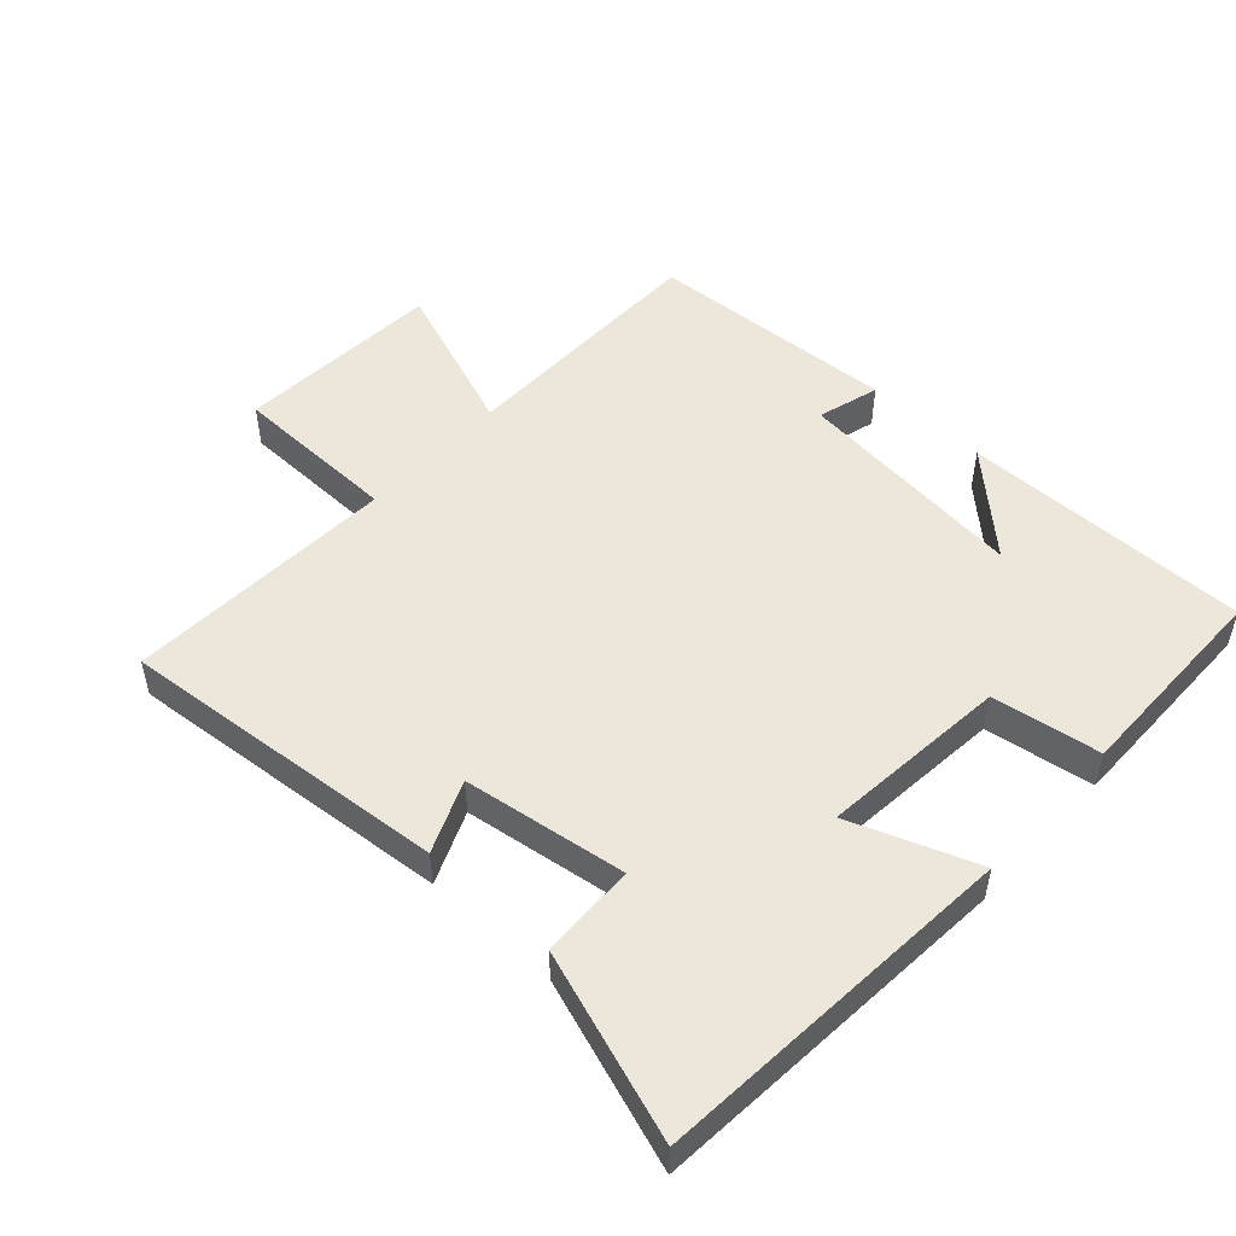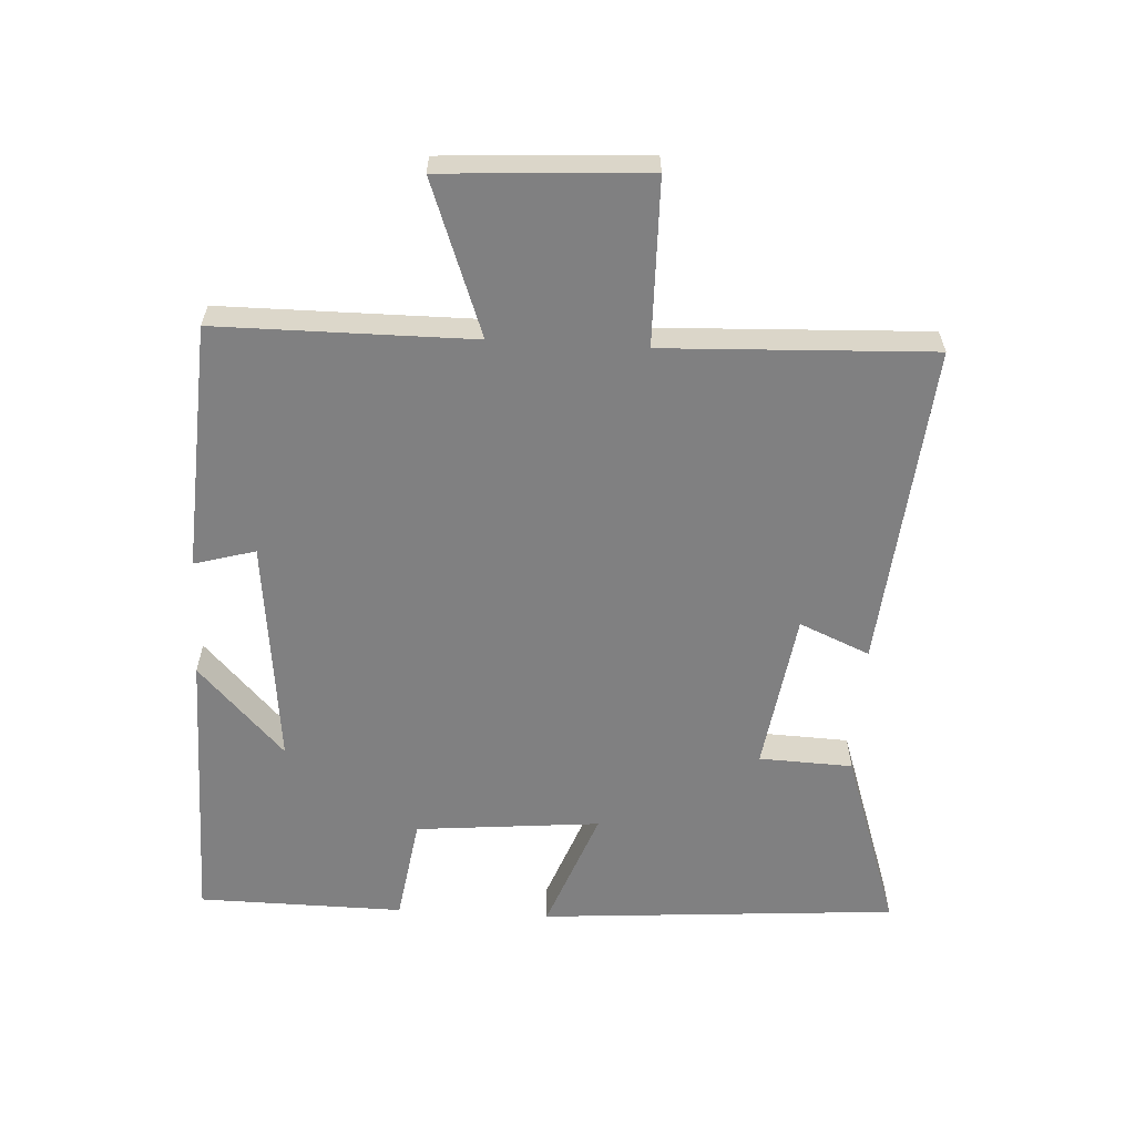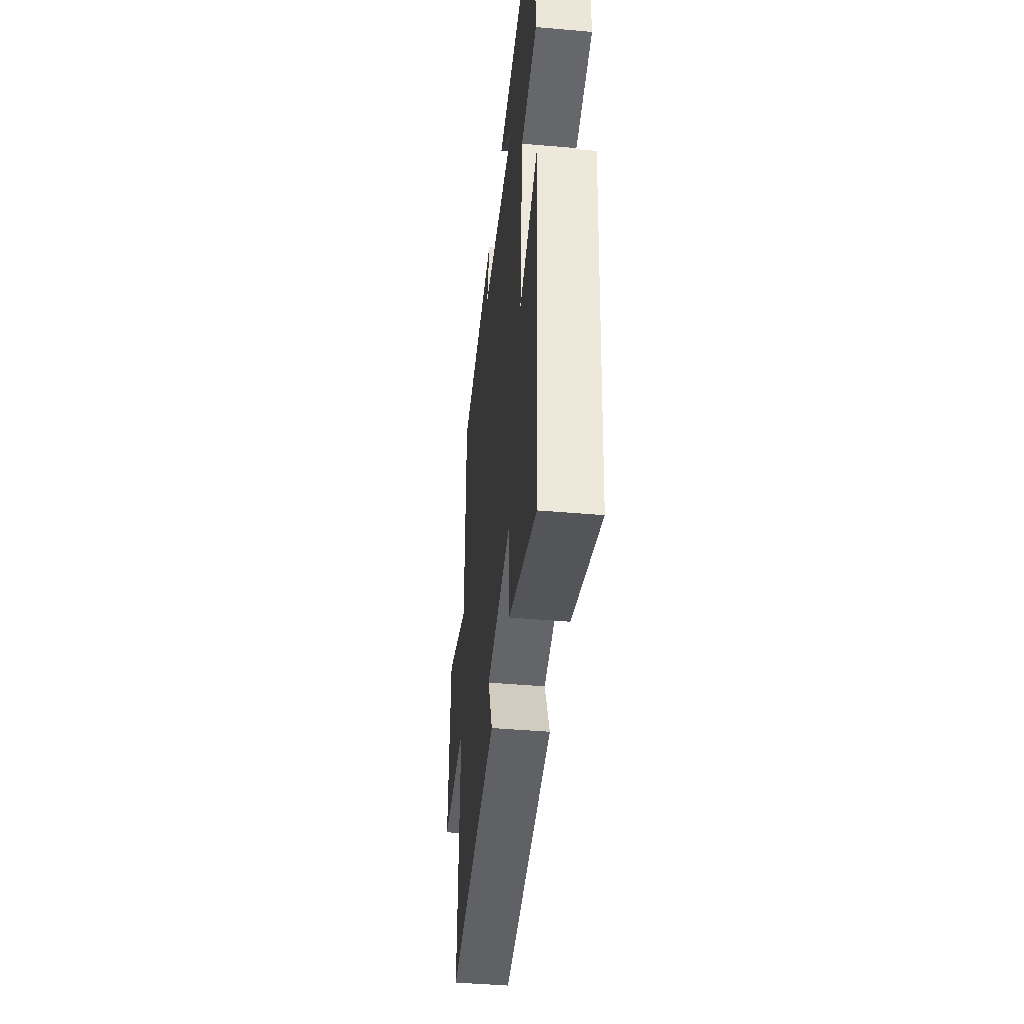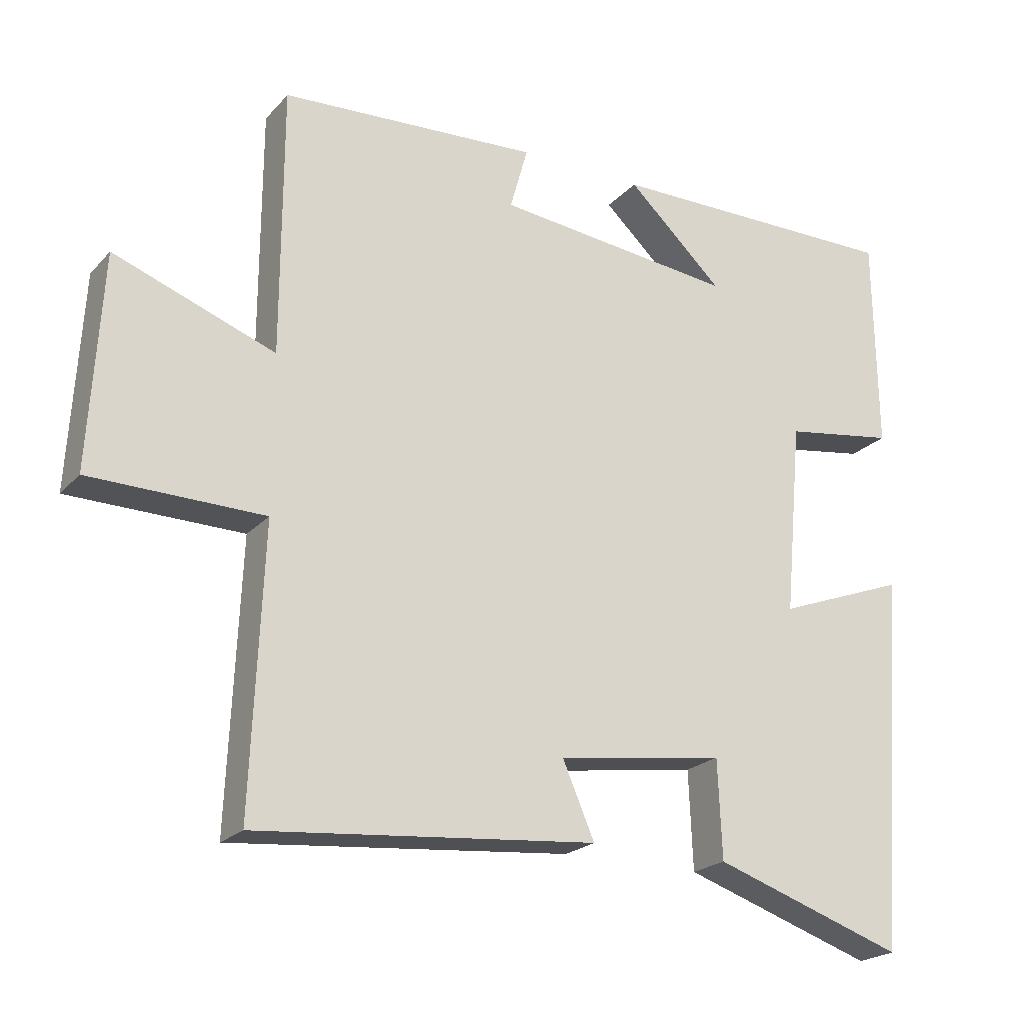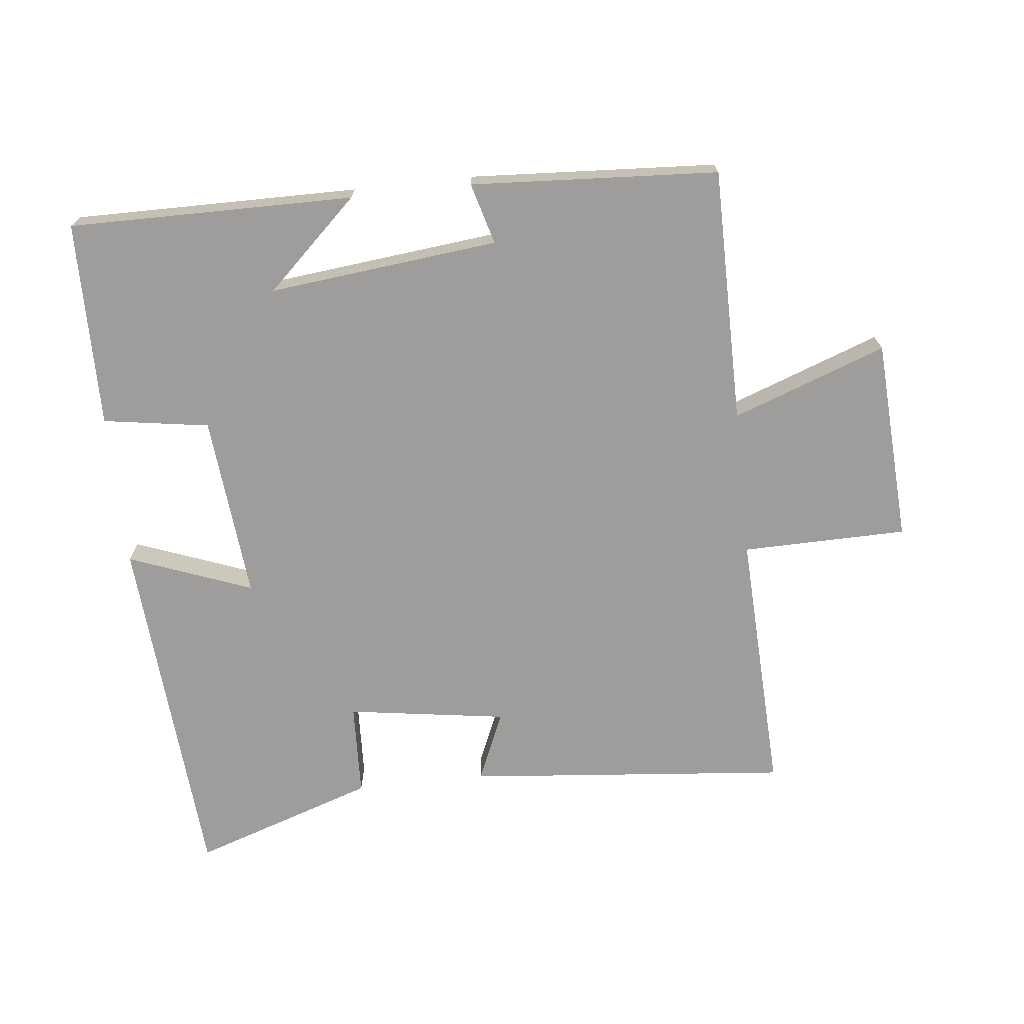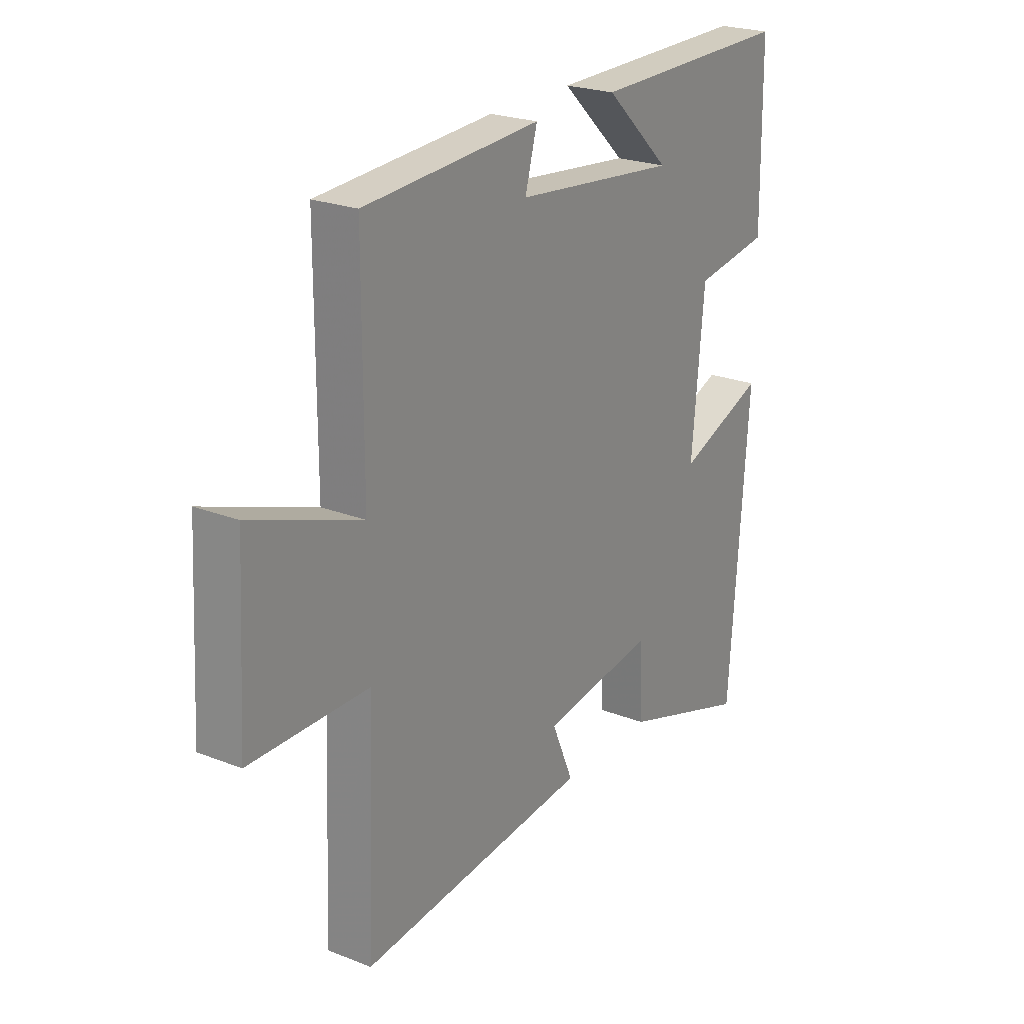
<metadata>
{"format":"obj","ext":"obj","renderer":"f3d","projection":"perspective","resolution":1024,"background":"white","views":[{"elev":50.7,"azim":-137.3,"up":"+Y"},{"elev":-60.1,"azim":86.8,"up":"+Y"},{"elev":-43.2,"azim":-95.9,"up":"+Z"},{"elev":-21.9,"azim":149.9,"up":"+Z"},{"elev":-70.6,"azim":6.2,"up":"+Y"},{"elev":23.6,"azim":123.3,"up":"+Z"}]}
</metadata>
<code>
v -0.496 0.07 0.503
v -0.062 0.07 0.5
v -0.202 0.07 0.369
v 0.148 0.07 0.407
v 0.122 0.07 0.5
v 0.499 0.07 0.478
v 0.5 0.07 0.089
v 0.734 0.07 0.175
v 0.752 0.07 -0.135
v 0.5 0.07 -0.139
v 0.517 0.07 -0.546
v 0.023 0.07 -0.5
v 0.069 0.07 -0.393
v -0.175 0.07 -0.357
v -0.181 0.07 -0.5
v -0.46 0.07 -0.594
v -0.5 0.07 -0.047
v -0.312 0.07 -0.118
v -0.338 0.07 0.164
v -0.5 0.07 0.189
v -0.496 0 0.503
v -0.062 0 0.5
v -0.202 0 0.369
v 0.148 0 0.407
v 0.122 0 0.5
v 0.499 0 0.478
v 0.5 0 0.089
v 0.734 0 0.175
v 0.752 0 -0.135
v 0.5 0 -0.139
v 0.517 0 -0.546
v 0.023 0 -0.5
v 0.069 0 -0.393
v -0.175 0 -0.357
v -0.181 0 -0.5
v -0.46 0 -0.594
v -0.5 0 -0.047
v -0.312 0 -0.118
v -0.338 0 0.164
v -0.5 0 0.189
f 19 20 1
f 15 16 17 18
f 14 15 18 19
f 13 14 19
f 10 11 12 13
f 10 13 19 1
f 7 8 9 10
f 4 5 6 7
f 3 4 7 10
f 1 2 3
f 1 3 10
f 21 40 39
f 38 37 36 35
f 39 38 35 34
f 39 34 33
f 33 32 31 30
f 21 39 33 30
f 30 29 28 27
f 27 26 25 24
f 30 27 24 23
f 23 22 21
f 30 23 21
f 1 21 22 2
f 2 22 23 3
f 3 23 24 4
f 4 24 25 5
f 5 25 26 6
f 6 26 27 7
f 7 27 28 8
f 8 28 29 9
f 9 29 30 10
f 10 30 31 11
f 11 31 32 12
f 12 32 33 13
f 13 33 34 14
f 14 34 35 15
f 15 35 36 16
f 16 36 37 17
f 17 37 38 18
f 18 38 39 19
f 19 39 40 20
f 20 40 21 1

</code>
